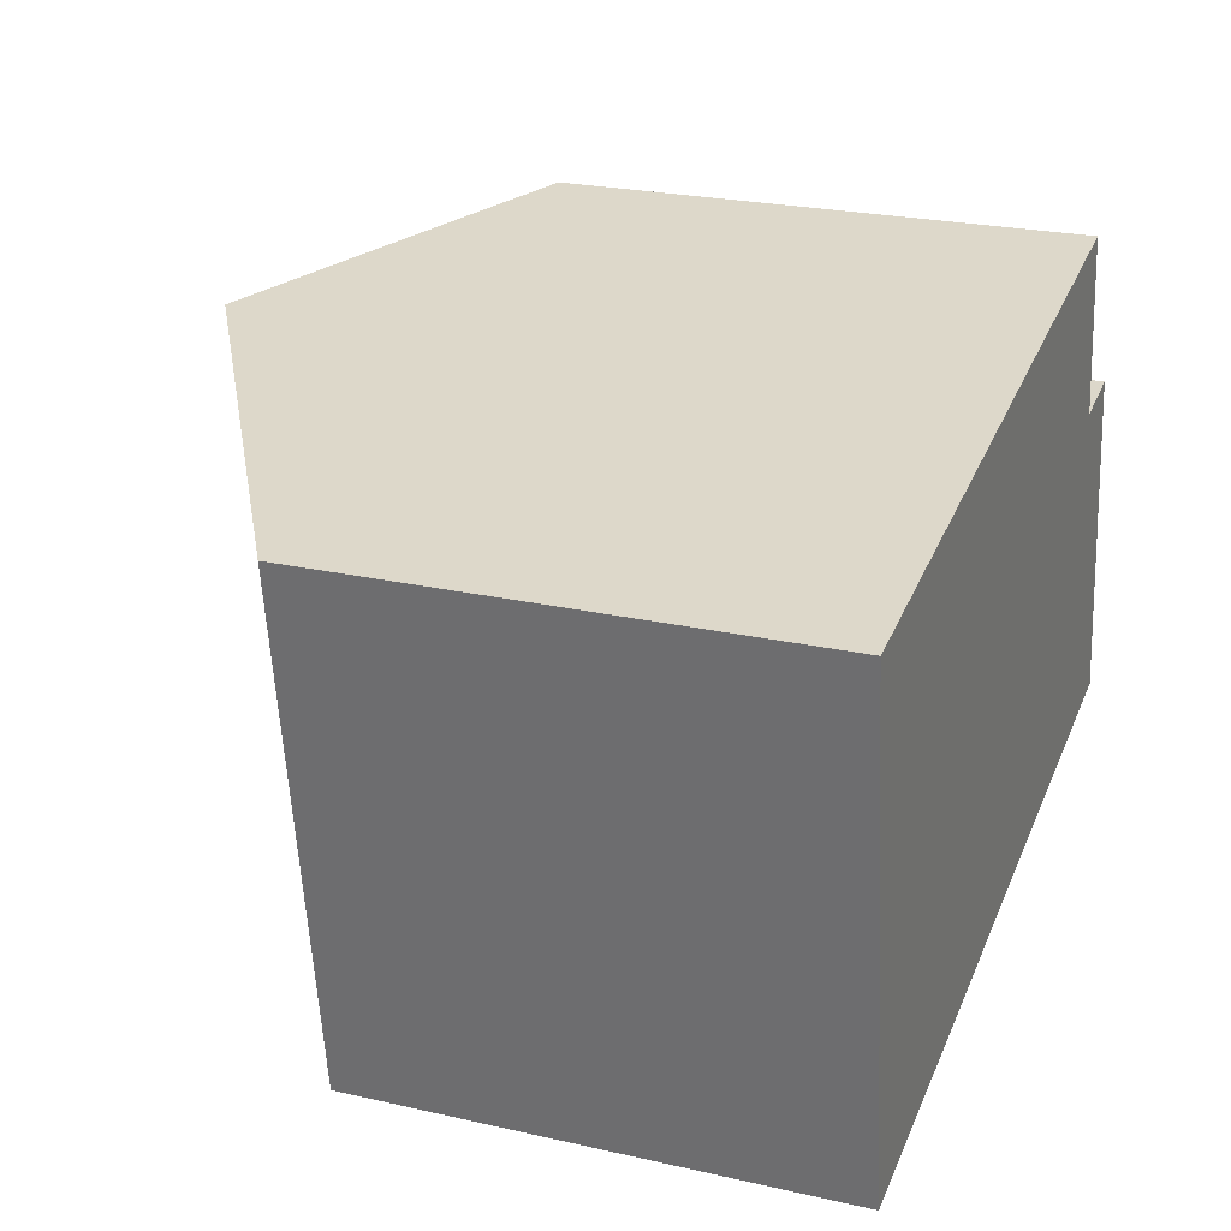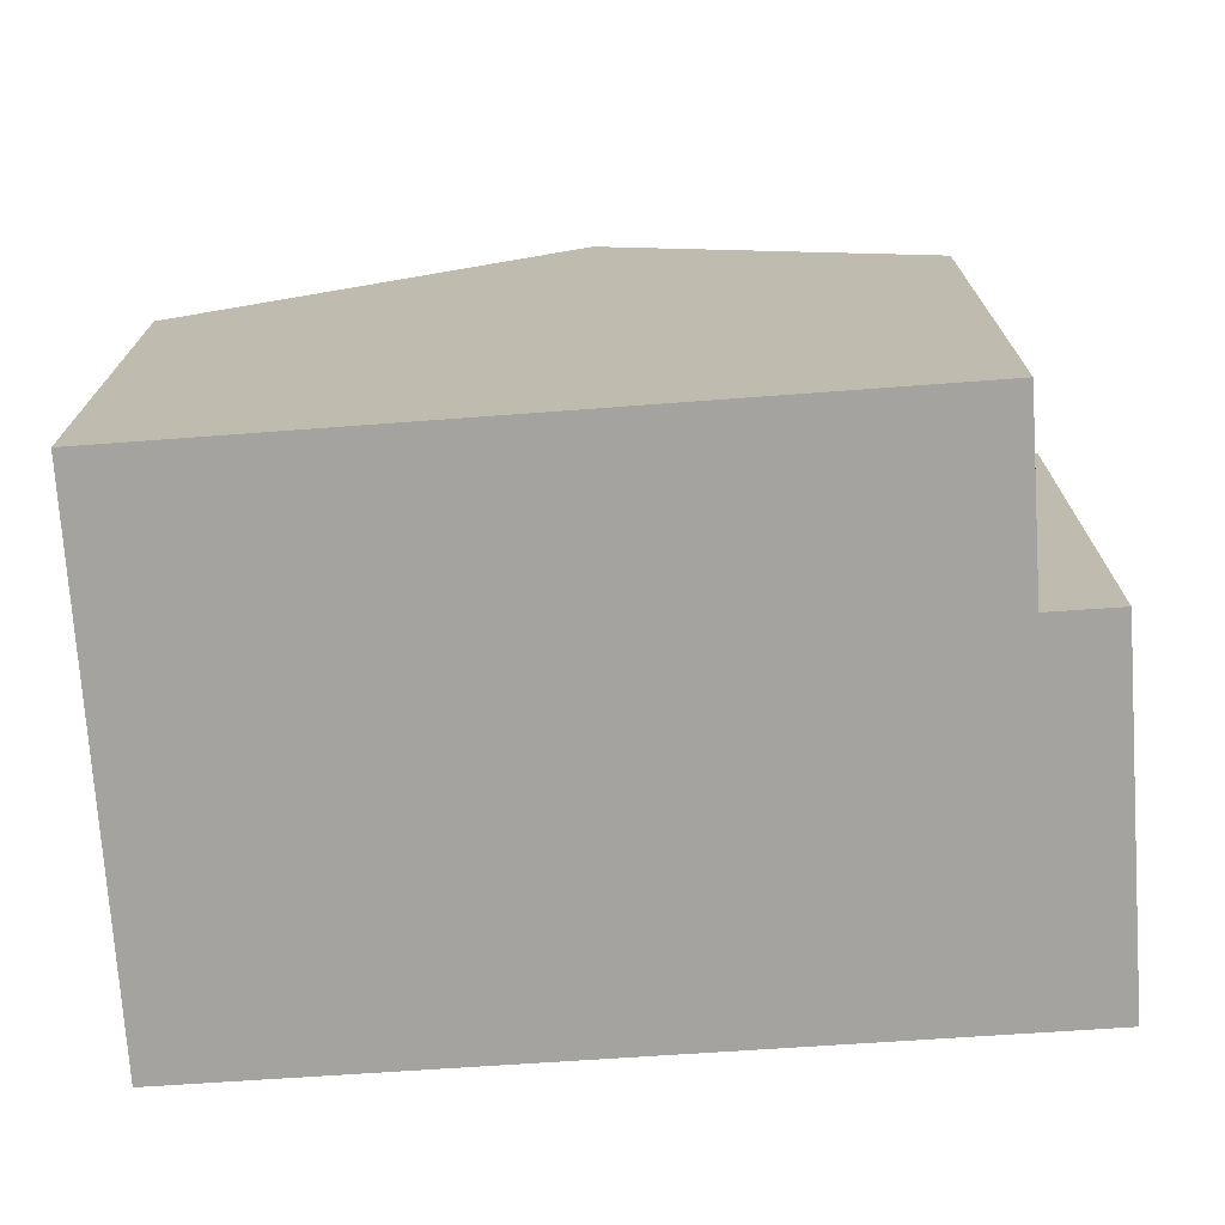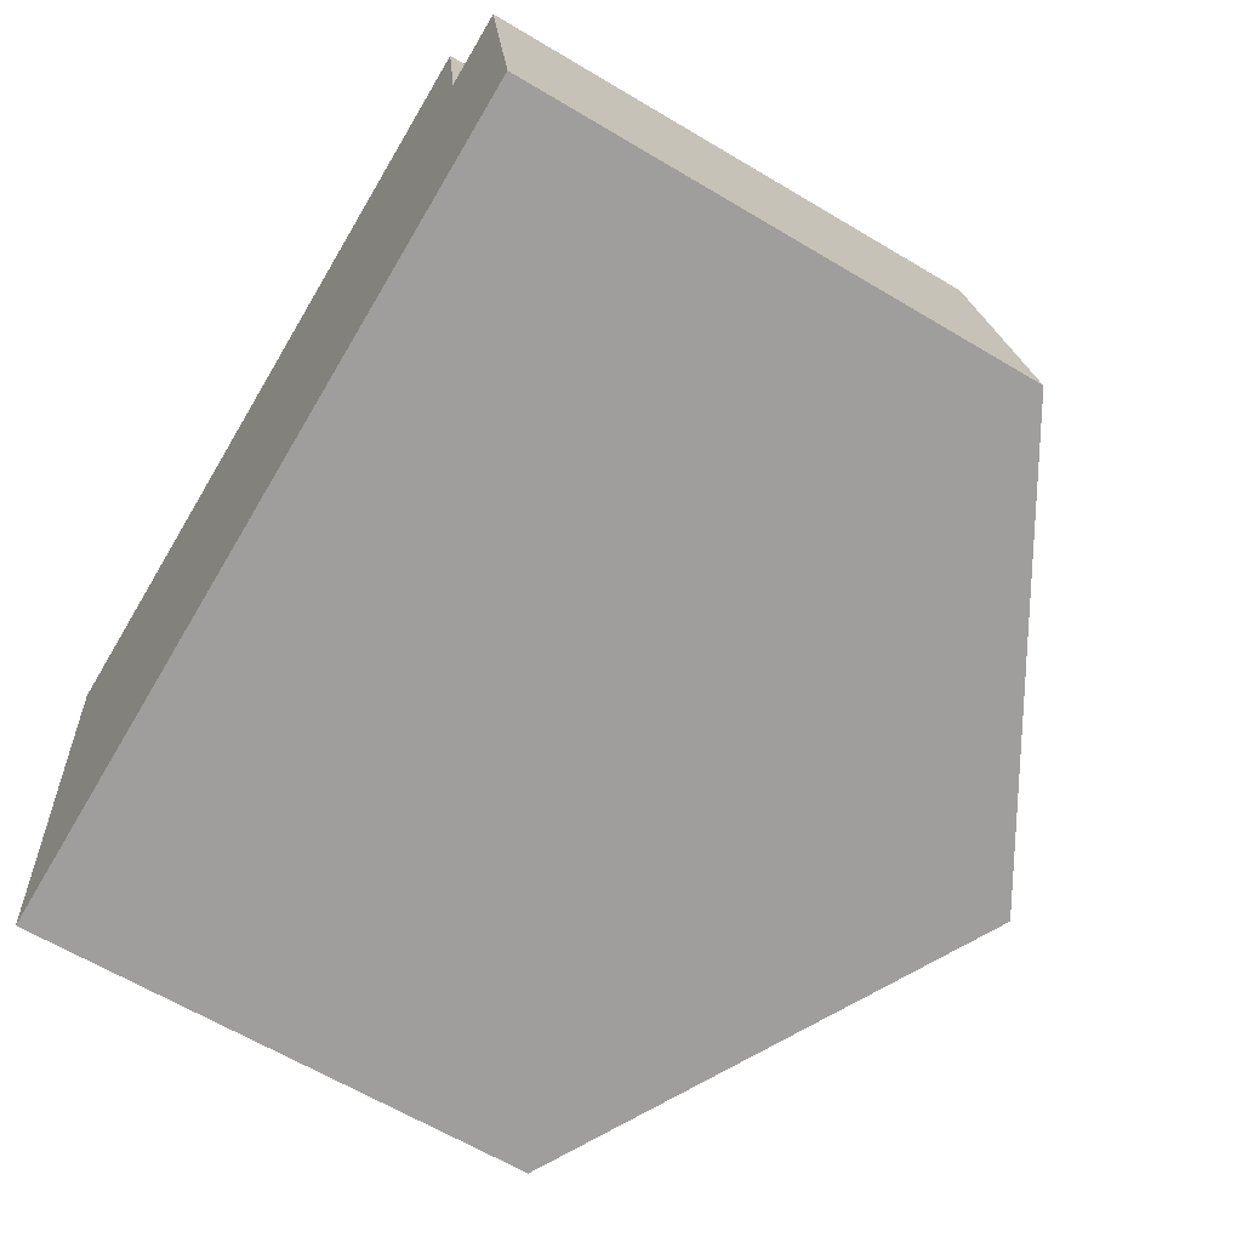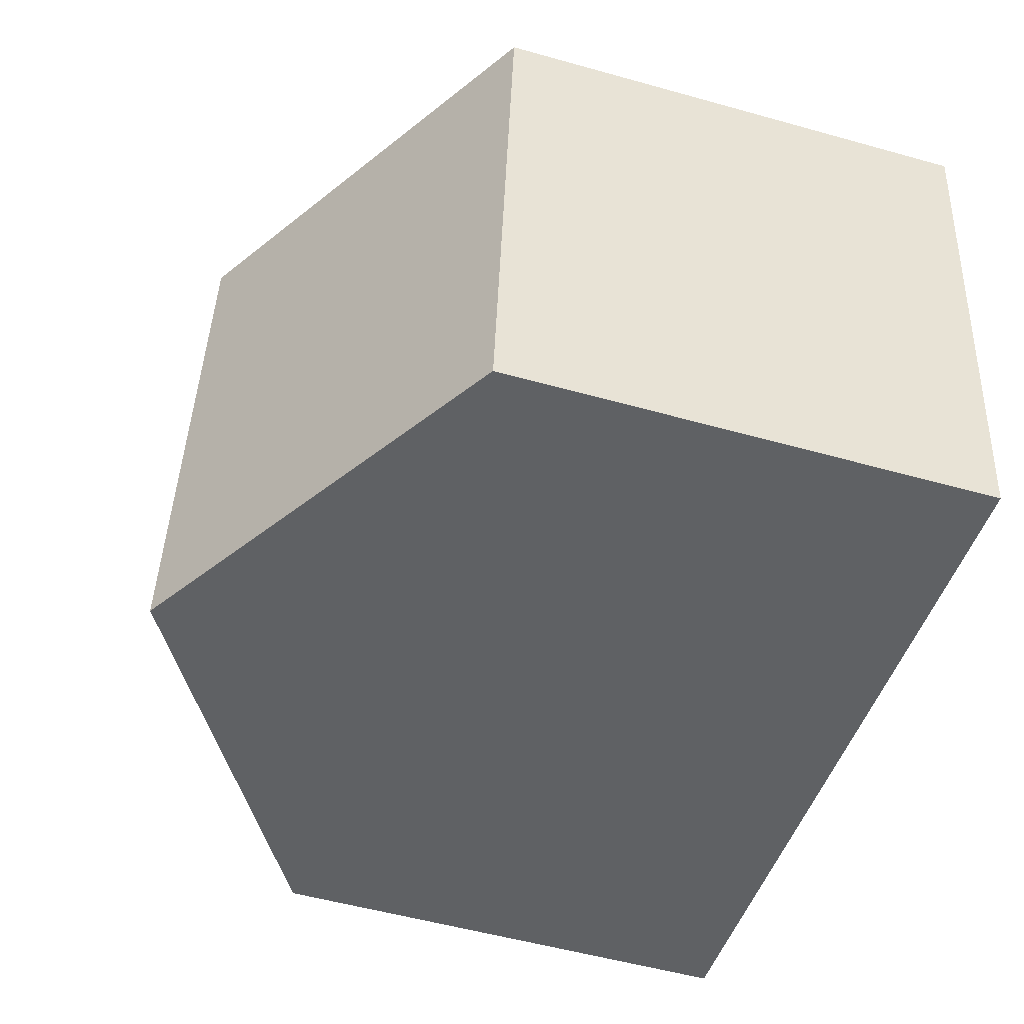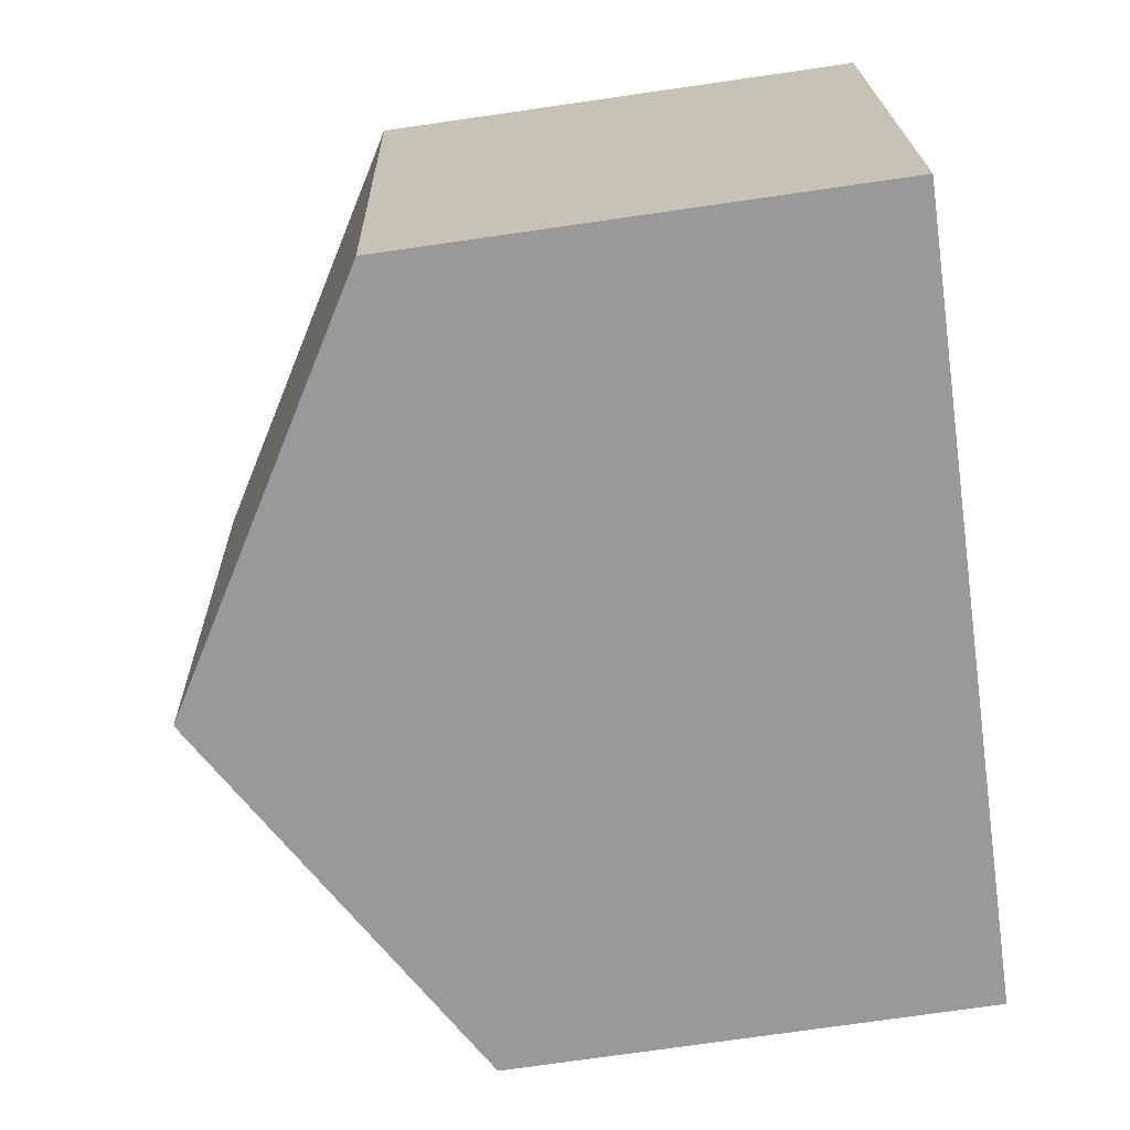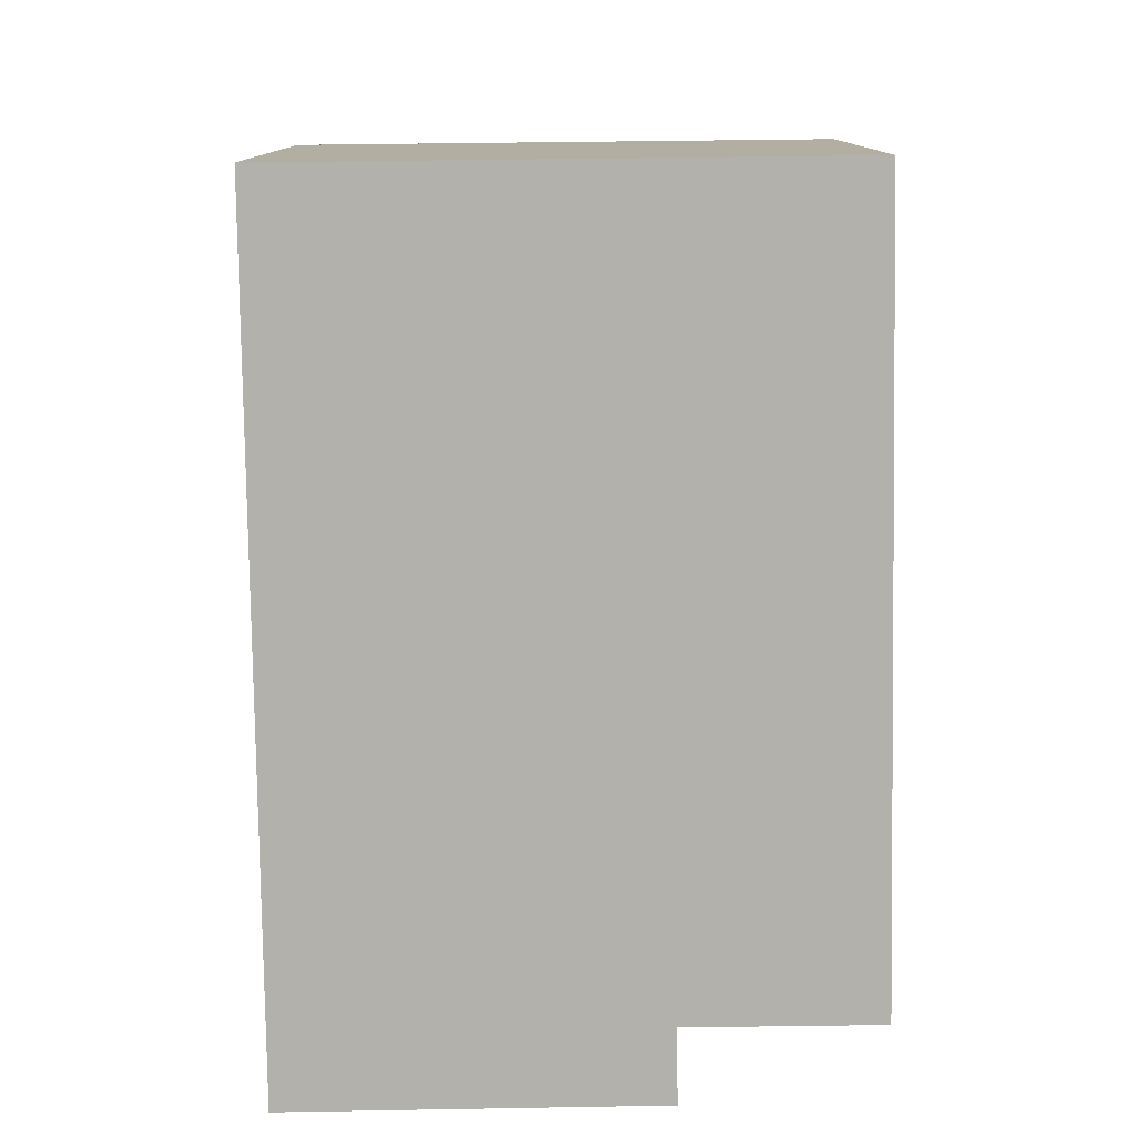
<metadata>
{"format":"obj","ext":"obj","renderer":"f3d","projection":"perspective","resolution":1024,"background":"white","views":[{"elev":24.2,"azim":-69.5,"up":"+Z"},{"elev":-73.0,"azim":-4.1,"up":"+Y"},{"elev":-63.8,"azim":58.9,"up":"+Z"},{"elev":-53.9,"azim":-106.6,"up":"+Z"},{"elev":-76.6,"azim":-81.9,"up":"+Z"},{"elev":-79.1,"azim":-97.2,"up":"+Y"}]}
</metadata>
<code>
v  12.72 7.545 -1.399
v  11.59 8.18 -1.163
v  12.66 7.546 -1.013
v  13 7.543 -3.331
v  6.127 11.17 0.893
v  11.2 8.175 1.631
v  13.44 7.54 -6.368
v  7.286 11.17 -7.221
v  0 7.55 4.623e-16
v  1.111 7.525 -8.078
v  0 0 0
v  1.111 4.946e-16 -8.078
v  6.127 -5.468e-17 0.893
v  11.2 -9.987e-17 1.631
v  11.59 7.121e-17 -1.163
v  12.66 6.203e-17 -1.013
v  12.72 8.566e-17 -1.399
v  13.44 3.899e-16 -6.368
v  13 2.04e-16 -3.331
v  7.286 4.422e-16 -7.221
g defaultobject
f 1 2 3
f 2 1 4
f 2 5 6
f 5 2 4
f 5 4 7
f 5 7 8
f 9 8 10
f 8 9 5
f 10 11 9
f 11 10 12
f 11 5 9
f 5 11 6
f 6 11 13
f 6 13 14
f 15 3 2
f 3 15 16
f 6 15 2
f 15 6 14
f 16 1 3
f 1 16 4
f 4 16 7
f 7 16 17
f 7 17 18
f 18 17 19
f 7 10 8
f 10 7 12
f 12 7 20
f 20 7 18
f 19 20 18
f 20 19 17
f 20 17 16
f 20 16 15
f 20 15 14
f 20 14 13
f 20 13 12
f 12 13 11

</code>
